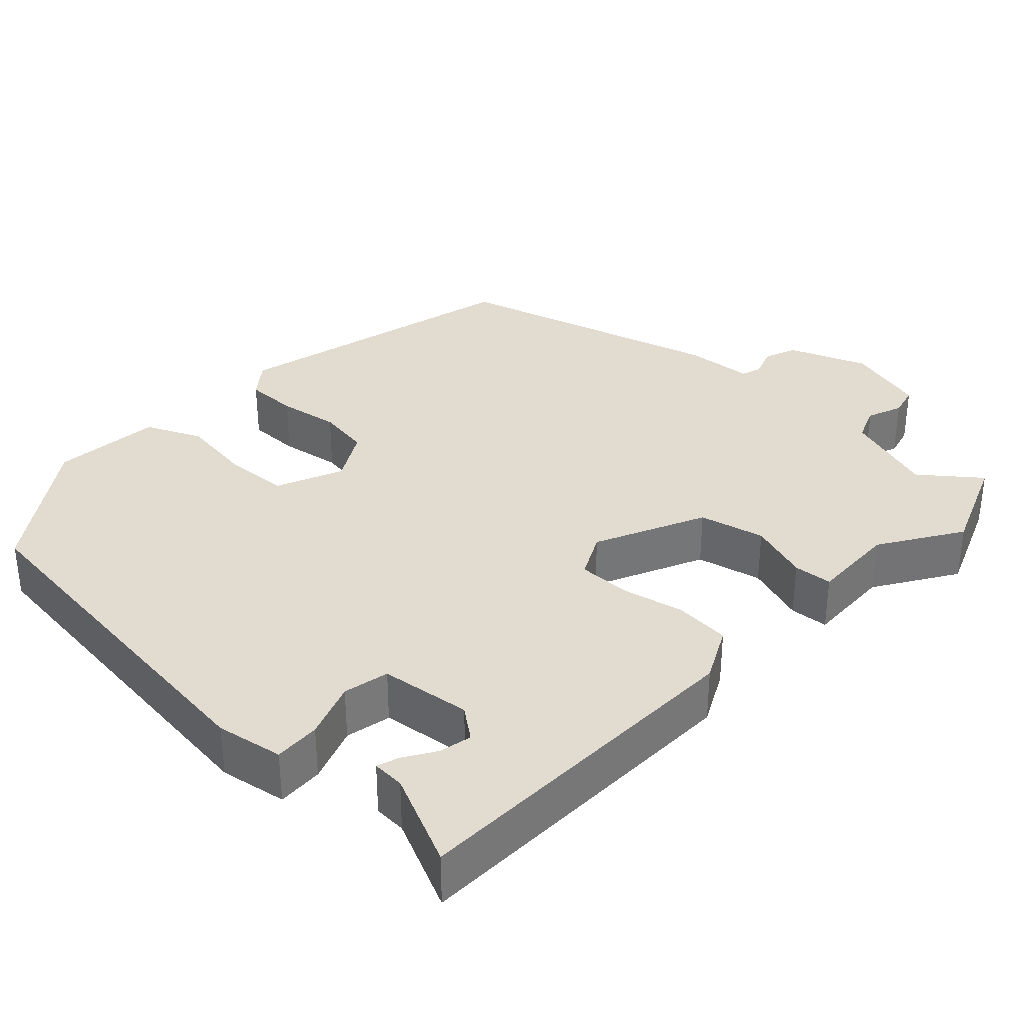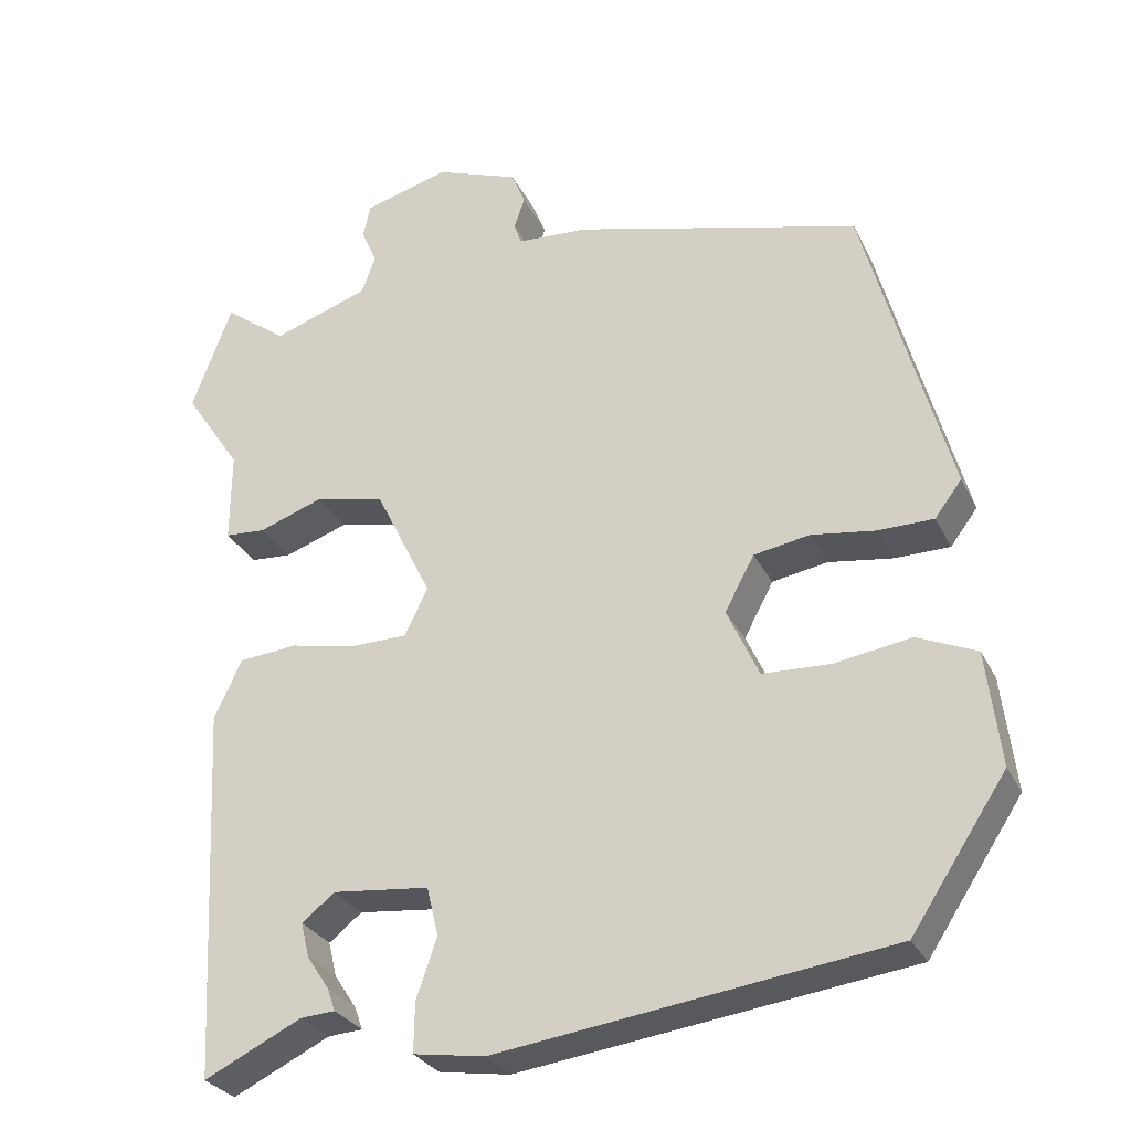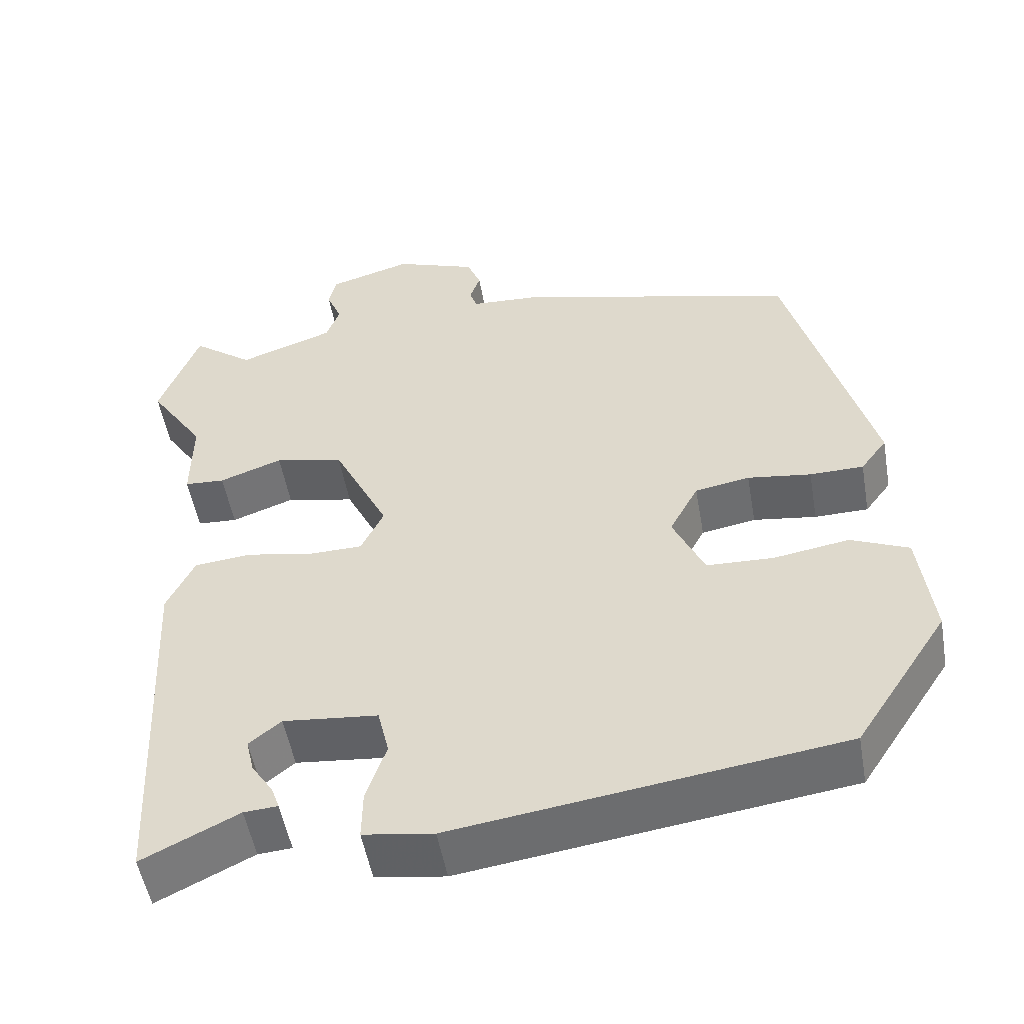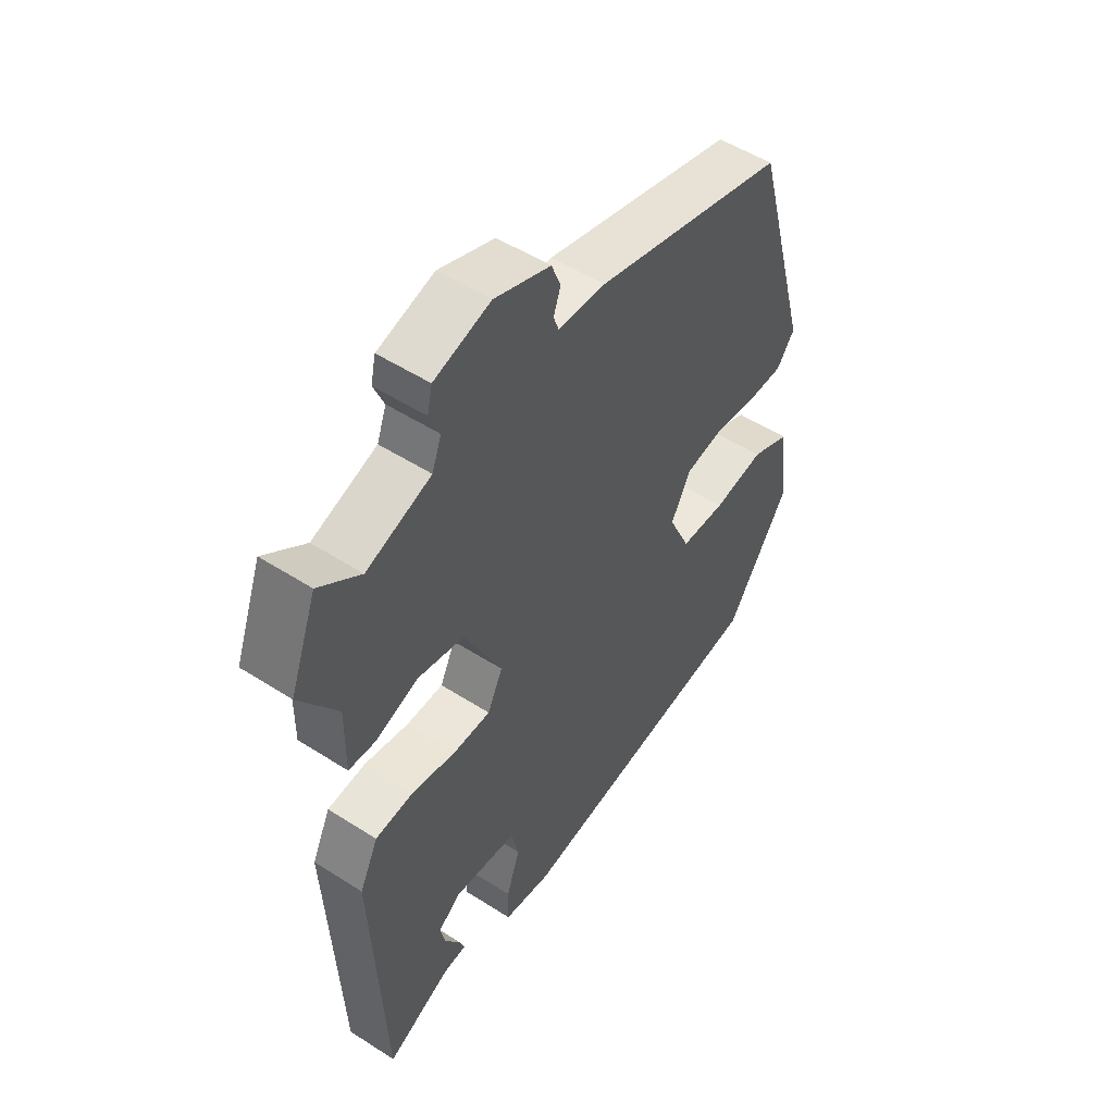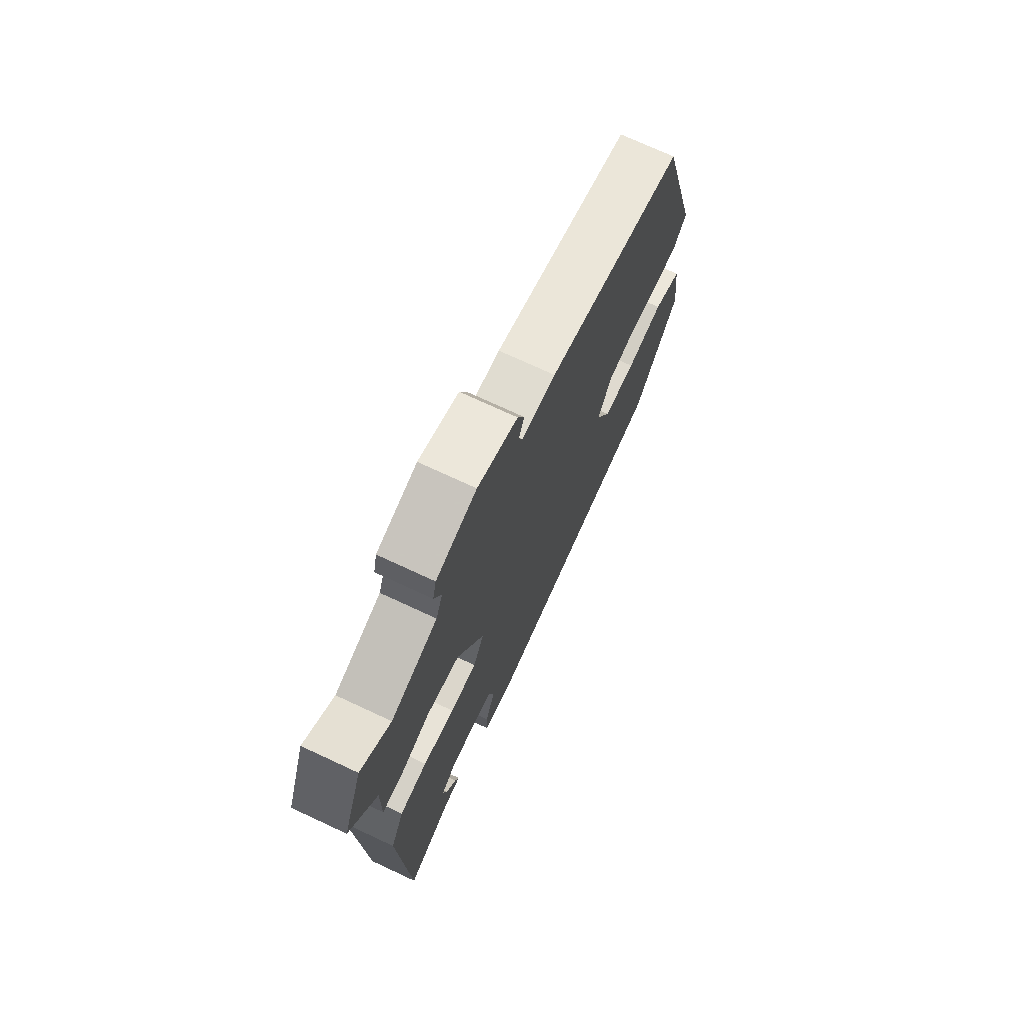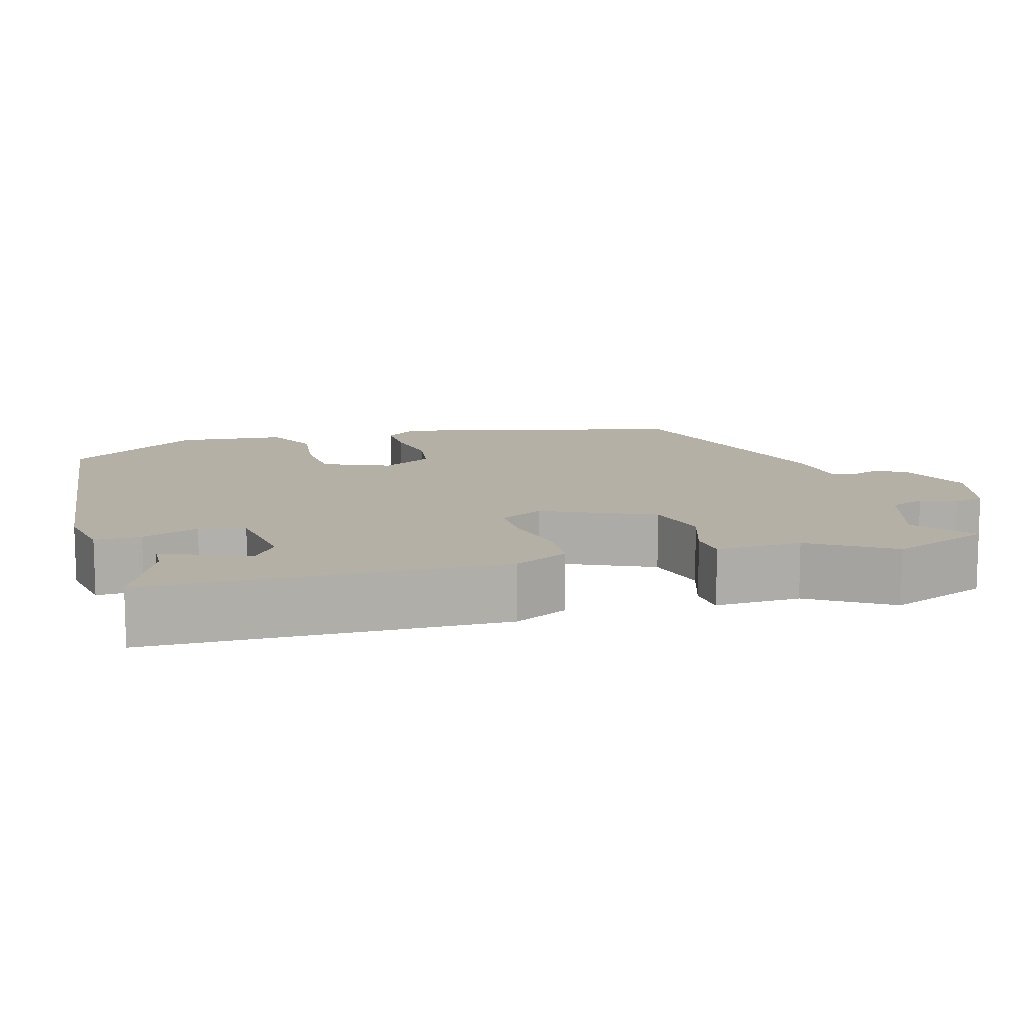
<metadata>
{"format":"obj","ext":"obj","renderer":"f3d","projection":"perspective","resolution":1024,"background":"white","views":[{"elev":34.4,"azim":-138.1,"up":"+Y"},{"elev":-28.6,"azim":22.1,"up":"+Z"},{"elev":-52.0,"azim":10.0,"up":"+Z"},{"elev":51.8,"azim":-55.2,"up":"+Z"},{"elev":72.8,"azim":-65.0,"up":"+Z"},{"elev":11.7,"azim":-107.7,"up":"+Y"}]}
</metadata>
<code>
v 0.372 0.07 0.448
v 0.476 0.07 0.071
v 0.443 0.07 0.027
v 0.376 0.07 0.026
v 0.297 0.07 0.037
v 0.229 0.07 0.025
v 0.193 0.07 -0.042
v 0.232 0.07 -0.127
v 0.315 0.07 -0.13
v 0.409 0.07 -0.115
v 0.481 0.07 -0.146
v 0.498 0.07 -0.286
v 0.382 0.07 -0.462
v -0.097 0.07 -0.528
v -0.184 0.07 -0.515
v -0.183 0.07 -0.455
v -0.158 0.07 -0.381
v -0.172 0.07 -0.322
v -0.29 0.07 -0.31
v -0.33 0.07 -0.342
v -0.32 0.07 -0.384
v -0.293 0.07 -0.425
v -0.283 0.07 -0.453
v -0.325 0.07 -0.456
v -0.444 0.07 -0.514
v -0.466 0.07 -0.057
v -0.432 0.07 0.014
v -0.361 0.07 0.021
v -0.279 0.07 0.005
v -0.211 0.07 0.006
v -0.183 0.07 0.064
v -0.252 0.07 0.204
v -0.337 0.07 0.222
v -0.415 0.07 0.194
v -0.465 0.07 0.197
v -0.464 0.07 0.308
v -0.533 0.07 0.411
v -0.484 0.07 0.542
v -0.408 0.07 0.485
v -0.29 0.07 0.526
v -0.273 0.07 0.572
v -0.292 0.07 0.617
v -0.283 0.07 0.657
v -0.18 0.07 0.687
v -0.078 0.07 0.65
v -0.061 0.07 0.608
v -0.074 0.07 0.57
v -0.065 0.07 0.544
v 0.022 0.07 0.539
v 0.372 0 0.448
v 0.476 0 0.071
v 0.443 0 0.027
v 0.376 0 0.026
v 0.297 0 0.037
v 0.229 0 0.025
v 0.193 0 -0.042
v 0.232 0 -0.127
v 0.315 0 -0.13
v 0.409 0 -0.115
v 0.481 0 -0.146
v 0.498 0 -0.286
v 0.382 0 -0.462
v -0.097 0 -0.528
v -0.184 0 -0.515
v -0.183 0 -0.455
v -0.158 0 -0.381
v -0.172 0 -0.322
v -0.29 0 -0.31
v -0.33 0 -0.342
v -0.32 0 -0.384
v -0.293 0 -0.425
v -0.283 0 -0.453
v -0.325 0 -0.456
v -0.444 0 -0.514
v -0.466 0 -0.057
v -0.432 0 0.014
v -0.361 0 0.021
v -0.279 0 0.005
v -0.211 0 0.006
v -0.183 0 0.064
v -0.252 0 0.204
v -0.337 0 0.222
v -0.415 0 0.194
v -0.465 0 0.197
v -0.464 0 0.308
v -0.533 0 0.411
v -0.484 0 0.542
v -0.408 0 0.485
v -0.29 0 0.526
v -0.273 0 0.572
v -0.292 0 0.617
v -0.283 0 0.657
v -0.18 0 0.687
v -0.078 0 0.65
v -0.061 0 0.608
v -0.074 0 0.57
v -0.065 0 0.544
v 0.022 0 0.539
f 3 4 5
f 2 3 5
f 1 2 5
f 49 1 5
f 48 49 5
f 45 46 47
f 44 45 47
f 43 44 47
f 42 43 47
f 41 42 47
f 40 41 47 48
f 48 5 6
f 40 48 6
f 39 40 6
f 36 37 38 39
f 35 36 39
f 34 35 39
f 33 34 39
f 32 33 39
f 27 28 29
f 26 27 29
f 25 26 29
f 25 29 30
f 21 22 23 24
f 20 21 24 25
f 15 16 17
f 14 15 17
f 13 14 17
f 12 13 17
f 11 12 17
f 10 11 17
f 9 10 17
f 8 9 17 18
f 7 8 18 19
f 32 39 6 7
f 20 25 30 31
f 19 20 31
f 7 19 31
f 7 31 32
f 54 53 52
f 54 52 51
f 54 51 50
f 54 50 98
f 54 98 97
f 96 95 94
f 96 94 93
f 96 93 92
f 96 92 91
f 96 91 90
f 97 96 90 89
f 55 54 97
f 55 97 89
f 55 89 88
f 88 87 86 85
f 88 85 84
f 88 84 83
f 88 83 82
f 88 82 81
f 78 77 76
f 78 76 75
f 78 75 74
f 79 78 74
f 73 72 71 70
f 74 73 70 69
f 66 65 64
f 66 64 63
f 66 63 62
f 66 62 61
f 66 61 60
f 66 60 59
f 66 59 58
f 67 66 58 57
f 68 67 57 56
f 56 55 88 81
f 80 79 74 69
f 80 69 68
f 80 68 56
f 81 80 56
f 1 50 51 2
f 2 51 52 3
f 3 52 53 4
f 4 53 54 5
f 5 54 55 6
f 6 55 56 7
f 7 56 57 8
f 8 57 58 9
f 9 58 59 10
f 10 59 60 11
f 11 60 61 12
f 12 61 62 13
f 13 62 63 14
f 14 63 64 15
f 15 64 65 16
f 16 65 66 17
f 17 66 67 18
f 18 67 68 19
f 19 68 69 20
f 20 69 70 21
f 21 70 71 22
f 22 71 72 23
f 23 72 73 24
f 24 73 74 25
f 25 74 75 26
f 26 75 76 27
f 27 76 77 28
f 28 77 78 29
f 29 78 79 30
f 30 79 80 31
f 31 80 81 32
f 32 81 82 33
f 33 82 83 34
f 34 83 84 35
f 35 84 85 36
f 36 85 86 37
f 37 86 87 38
f 38 87 88 39
f 39 88 89 40
f 40 89 90 41
f 41 90 91 42
f 42 91 92 43
f 43 92 93 44
f 44 93 94 45
f 45 94 95 46
f 46 95 96 47
f 47 96 97 48
f 48 97 98 49
f 49 98 50 1

</code>
